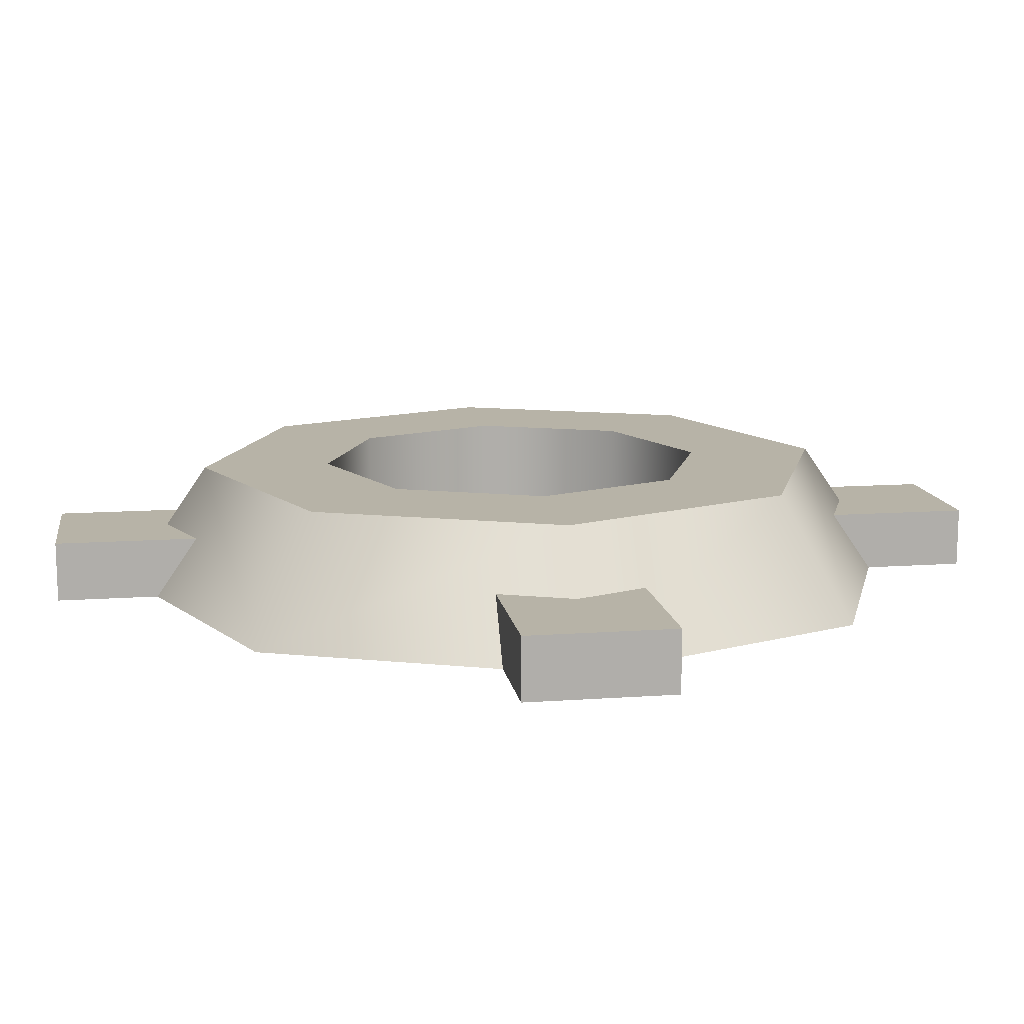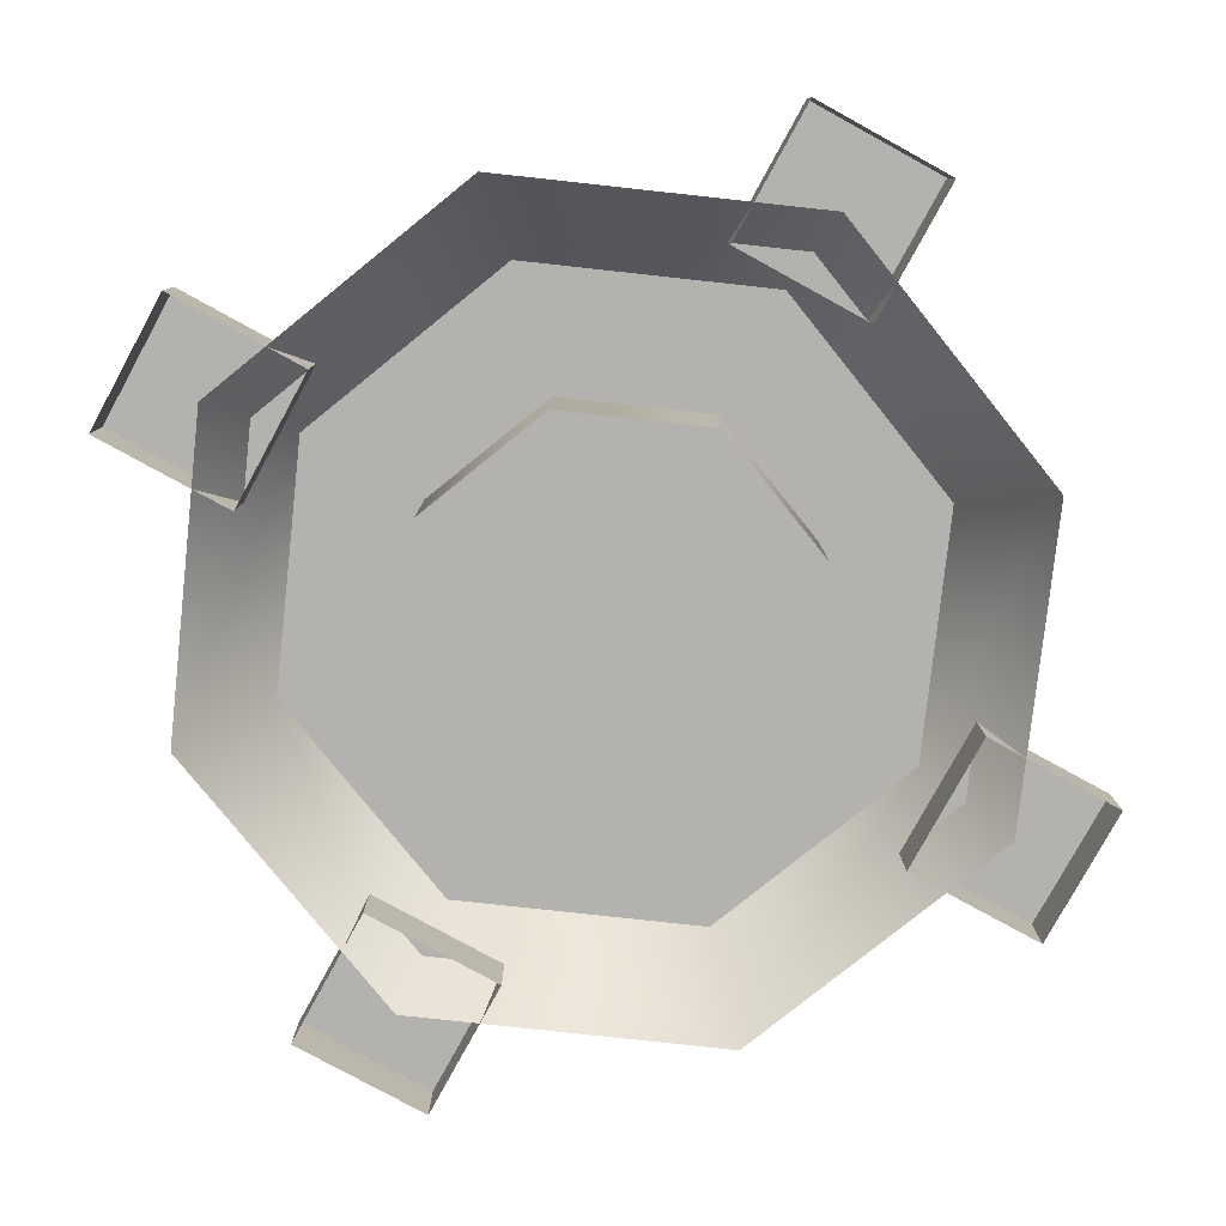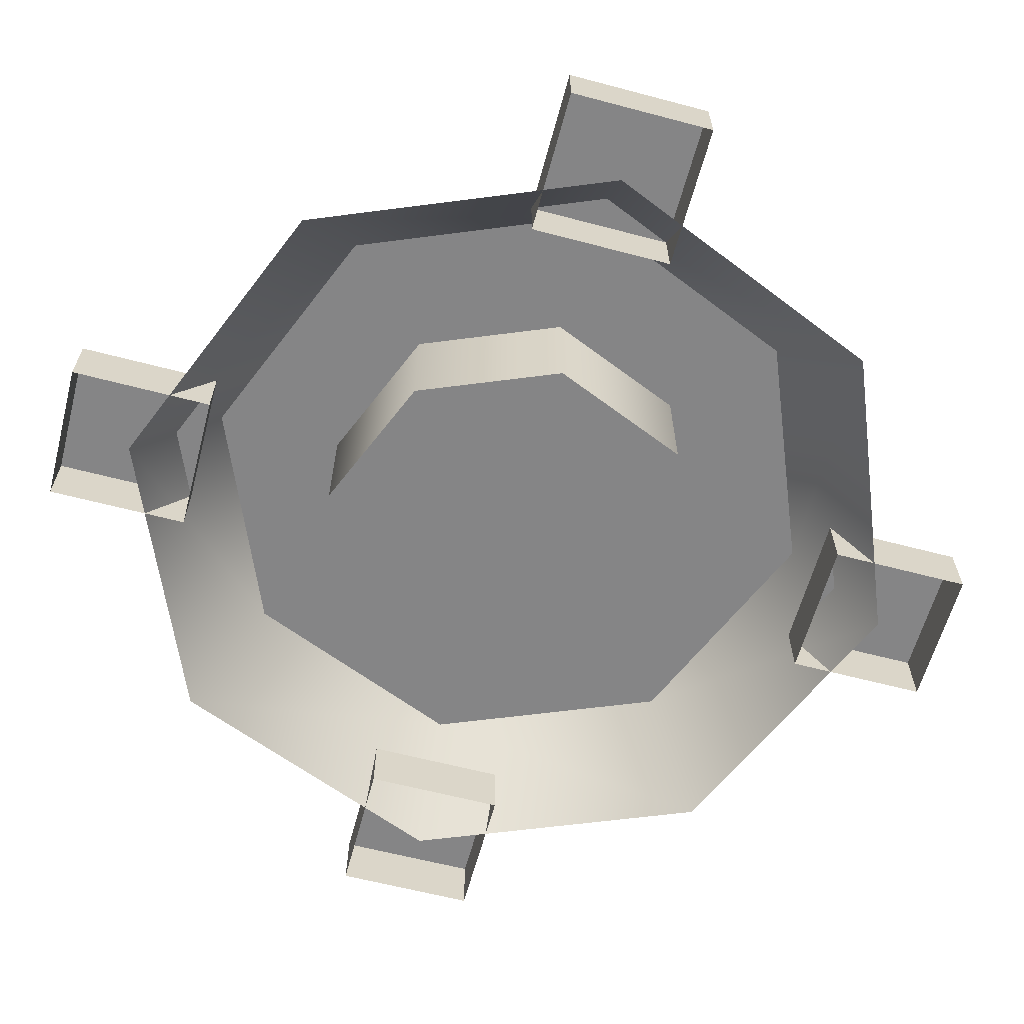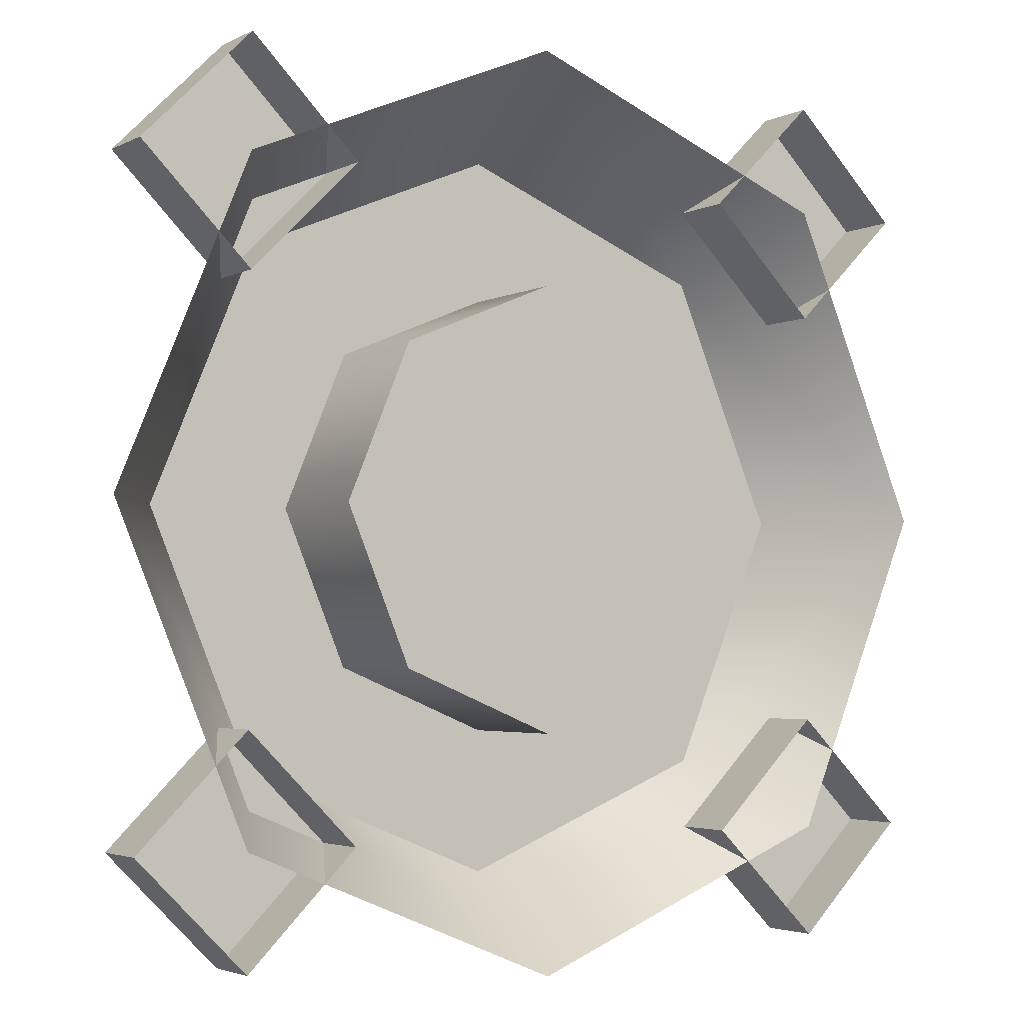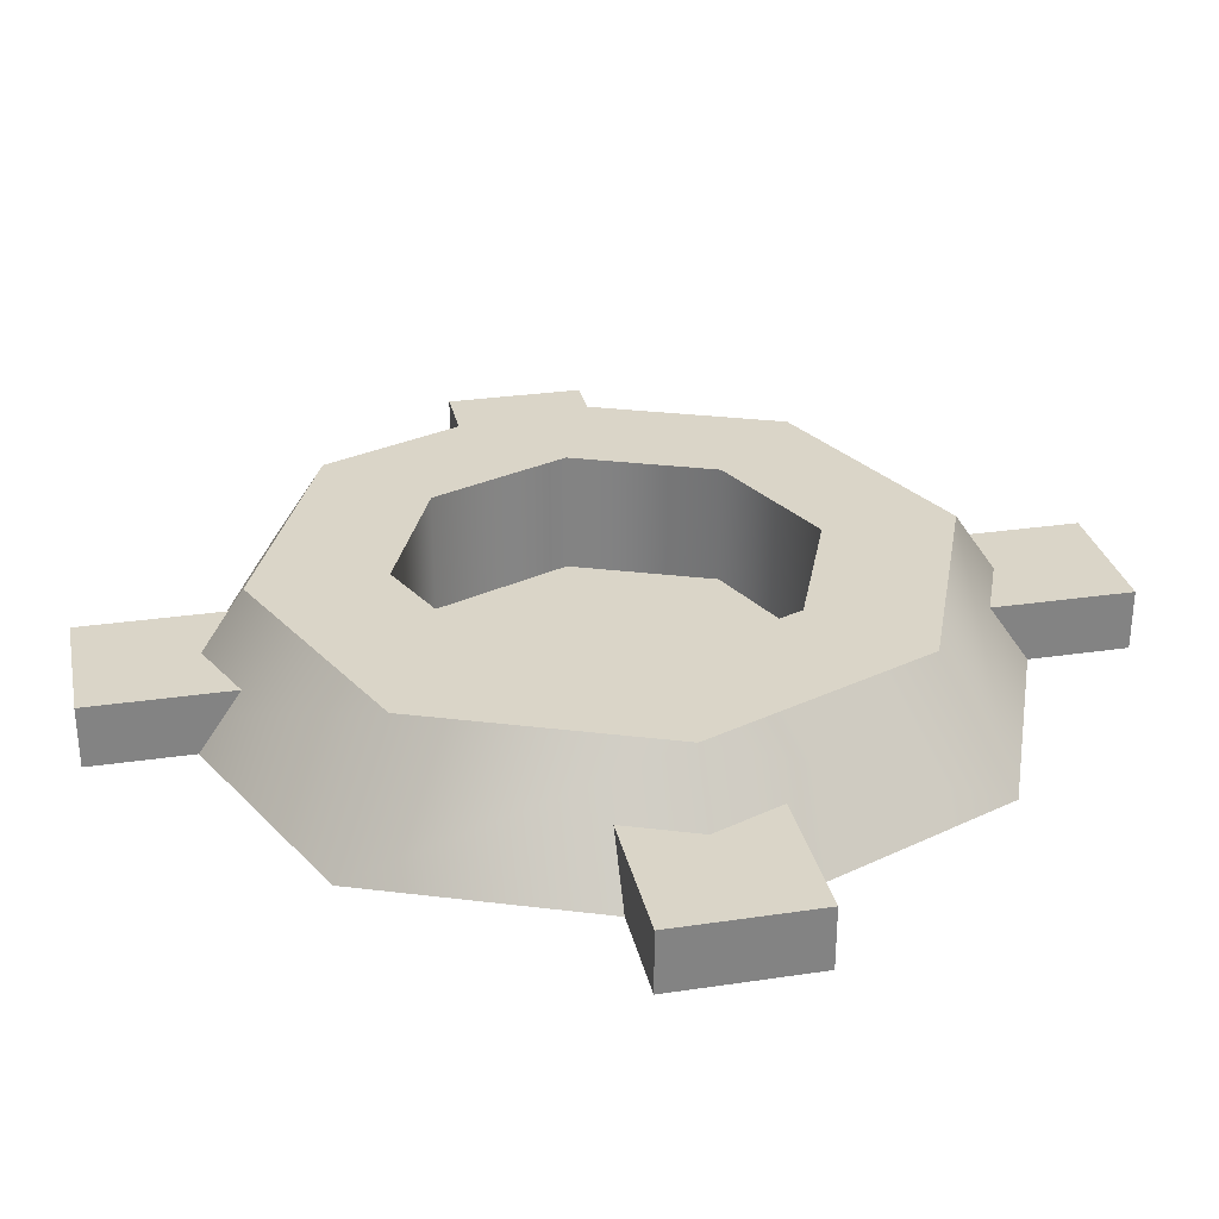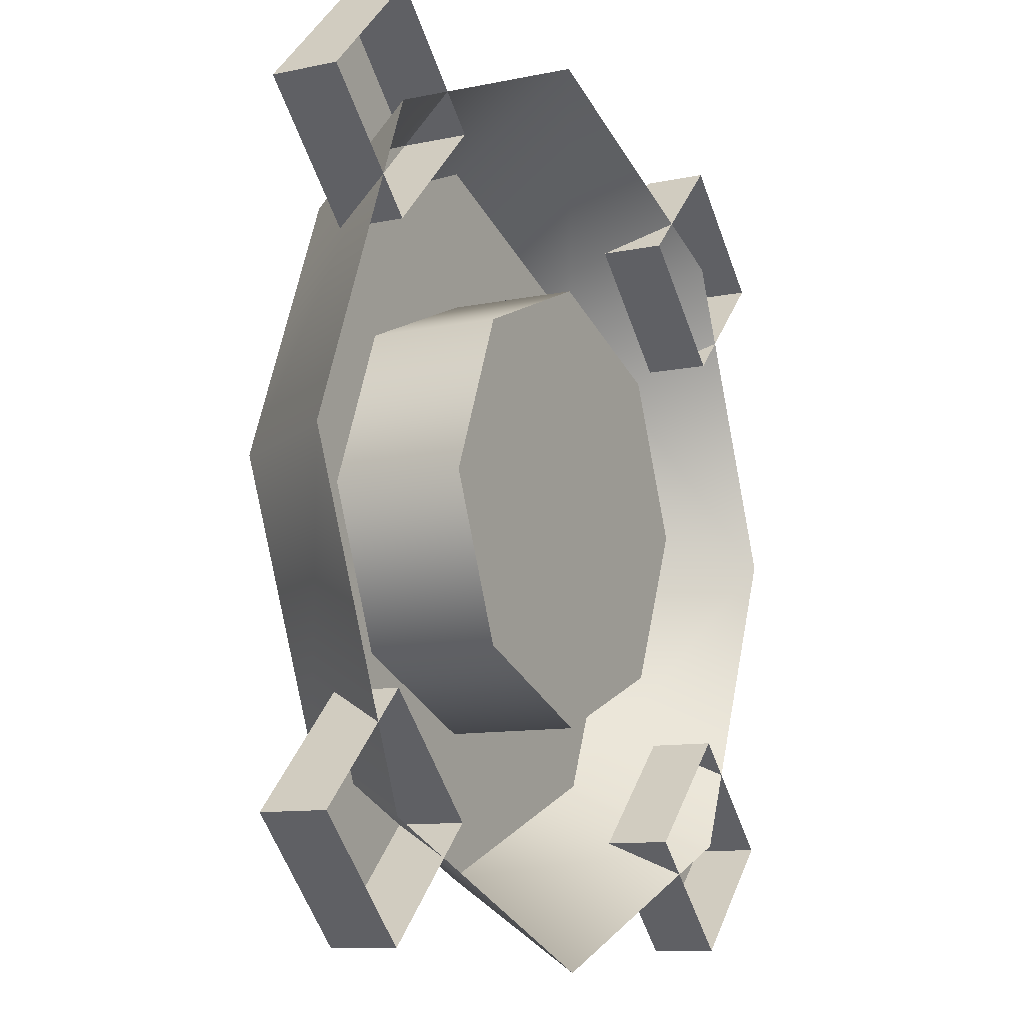
<metadata>
{"format":"obj","ext":"obj","renderer":"f3d","projection":"perspective","resolution":1024,"background":"white","views":[{"elev":12.6,"azim":125.7,"up":"+Y"},{"elev":-79.7,"azim":-73.7,"up":"+Y"},{"elev":-61.9,"azim":30.0,"up":"+Y"},{"elev":-3.2,"azim":-31.6,"up":"+Z"},{"elev":29.3,"azim":32.7,"up":"+Y"},{"elev":-10.2,"azim":-61.0,"up":"+Z"}]}
</metadata>
<code>
g spawn-round
v 0.2431 0.05 0.1592 1 1 1
v 0.2431 0 0.1592 1 1 1
v 0.3269 0.05 0.2431 1 1 1
v 0.3269 0 0.2431 1 1 1
v 0.1592 0 0.2431 1 1 1
v 0.1592 0.05 0.2431 1 1 1
v 0.2431 0 0.3269 1 1 1
v 0.2431 0.05 0.3269 1 1 1
v 0.2431 0.05 -0.3269 1 1 1
v 0.2431 0 -0.3269 1 1 1
v 0.3269 0.05 -0.2431 1 1 1
v 0.3269 0 -0.2431 1 1 1
v 0.1592 0 -0.2431 1 1 1
v 0.1592 0.05 -0.2431 1 1 1
v 0.2431 0 -0.1592 1 1 1
v 0.2431 0.05 -0.1592 1 1 1
v -0.3269 0 -0.2431 1 1 1
v -0.3269 0.05 -0.2431 1 1 1
v -0.2431 0 -0.1592 1 1 1
v -0.2431 0.05 -0.1592 1 1 1
v -0.1592 0 -0.2431 1 1 1
v -0.1592 0.05 -0.2431 1 1 1
v -0.2431 0 -0.3269 1 1 1
v -0.2431 0.05 -0.3269 1 1 1
v -0.3269 0 0.2431 1 1 1
v -0.3269 0.05 0.2431 1 1 1
v -0.2431 0 0.3269 1 1 1
v -0.2431 0.05 0.3269 1 1 1
v -0.1592 0.05 0.2431 1 1 1
v -0.2431 0.05 0.1592 1 1 1
v -0.2431 0 0.1592 1 1 1
v -0.1592 0 0.2431 1 1 1
v 0.2431 0 -0.2431 1 1 1
v 0.3438 0 1.466e-13 1 1 1
v 0.1941 0.1 -0.1941 1 1 1
v 0.2745 0.1 1.178e-13 1 1 1
v 1.473e-13 0 -0.3438 1 1 1
v 1.155e-13 0.1 -0.2745 1 1 1
v -0.2431 0 -0.2431 1 1 1
v -0.1941 0.1 -0.1941 1 1 1
v -0.3438 0 -1.465e-13 1 1 1
v -0.2745 0.1 -1.174e-13 1 1 1
v -0.2431 0 0.2431 1 1 1
v -0.1941 0.1 0.1941 1 1 1
v 0.2431 0 0.2431 1 1 1
v -1.473e-13 0 0.3438 1 1 1
v 0.1941 0.1 0.1941 1 1 1
v -1.155e-13 0.1 0.2745 1 1 1
v 0.1663 0.1 7.048e-14 1 1 1
v 0.1176 0.1 -0.1176 1 1 1
v 0.1176 0.1 0.1176 1 1 1
v 7.219e-14 0.1 -0.1663 1 1 1
v -7.219e-14 0.1 0.1663 1 1 1
v -0.1176 0.1 0.1176 1 1 1
v -0.1176 0.1 -0.1176 1 1 1
v -0.1663 0.1 -7.066e-14 1 1 1
v 7.219e-14 0 -0.1663 1 1 1
v -0.1176 0 -0.1176 1 1 1
v -0.1663 0 -7.066e-14 1 1 1
v -0.1176 0 0.1176 1 1 1
v -7.219e-14 0 0.1663 1 1 1
v 0.1663 0 7.048e-14 1 1 1
v 0.1176 0 0.1176 1 1 1
v 0.1176 0 -0.1176 1 1 1
f 3 2 1
f 2 3 4
f 1 2 3
f 4 3 2
f 6 2 5
f 2 6 1
f 5 2 6
f 1 6 2
f 3 7 4
f 7 3 8
f 4 7 3
f 8 3 7
f 1 8 3
f 8 1 6
f 3 8 1
f 6 1 8
f 7 6 5
f 6 7 8
f 5 6 7
f 8 7 6
f 11 10 9
f 10 11 12
f 9 10 11
f 12 11 10
f 14 10 13
f 10 14 9
f 13 10 14
f 9 14 10
f 11 15 12
f 15 11 16
f 12 15 11
f 16 11 15
f 15 14 13
f 14 15 16
f 13 14 15
f 16 15 14
f 9 16 11
f 16 9 14
f 11 16 9
f 14 9 16
f 19 18 17
f 18 19 20
f 17 18 19
f 20 19 18
f 22 19 21
f 19 22 20
f 21 19 22
f 20 22 19
f 18 23 17
f 23 18 24
f 17 23 18
f 24 18 23
f 22 23 24
f 23 22 21
f 24 23 22
f 21 22 23
f 24 20 22
f 20 24 18
f 22 20 24
f 18 24 20
f 27 26 25
f 26 27 28
f 25 26 27
f 28 27 26
f 30 28 29
f 28 30 26
f 29 28 30
f 26 30 28
f 26 31 25
f 31 26 30
f 25 31 26
f 30 26 31
f 29 27 32
f 27 29 28
f 32 27 29
f 28 29 27
f 29 31 30
f 31 29 32
f 30 31 29
f 32 29 31
f 35 34 33
f 34 35 36
f 33 34 35
f 36 35 34
f 38 33 37
f 33 38 35
f 37 33 38
f 35 38 33
f 40 37 39
f 37 40 38
f 39 37 40
f 38 40 37
f 41 40 39
f 40 41 42
f 39 40 41
f 42 41 40
f 43 42 41
f 42 43 44
f 41 42 43
f 44 43 42
f 47 46 45
f 46 47 48
f 45 46 47
f 48 47 46
f 47 34 36
f 34 47 45
f 36 34 47
f 45 47 34
f 35 47 36
f 47 35 49
f 49 35 50
f 51 47 49
f 50 35 38
f 50 38 52
f 47 51 48
f 48 51 53
f 48 53 54
f 52 38 40
f 48 54 44
f 52 40 55
f 44 54 56
f 55 40 56
f 44 56 40
f 44 40 42
f 36 47 35
f 49 35 47
f 49 47 51
f 50 35 49
f 38 35 50
f 52 38 50
f 48 51 47
f 53 51 48
f 54 53 48
f 40 38 52
f 44 54 48
f 55 40 52
f 56 54 44
f 56 40 55
f 40 56 44
f 42 40 44
f 48 43 46
f 43 48 44
f 46 43 48
f 44 48 43
f 52 58 57
f 58 52 55
f 57 58 52
f 55 52 58
f 56 58 55
f 58 56 59
f 55 58 56
f 59 56 58
f 54 59 56
f 59 54 60
f 56 59 54
f 60 54 59
f 54 61 60
f 61 54 53
f 60 61 54
f 53 54 61
f 64 63 62
f 63 64 57
f 63 57 61
f 61 57 58
f 61 58 60
f 60 58 59
f 62 63 64
f 57 64 63
f 61 57 63
f 58 57 61
f 60 58 61
f 59 58 60
f 53 63 61
f 63 53 51
f 61 63 53
f 51 53 63
f 63 49 62
f 49 63 51
f 62 49 63
f 51 63 49
f 62 50 64
f 50 62 49
f 64 50 62
f 49 62 50
f 50 57 64
f 57 50 52
f 64 57 50
f 52 50 57
g spawn-round
f 3 2 1
f 2 3 4
f 1 2 3
f 4 3 2
f 6 2 5
f 2 6 1
f 5 2 6
f 1 6 2
f 3 7 4
f 7 3 8
f 4 7 3
f 8 3 7
f 1 8 3
f 8 1 6
f 3 8 1
f 6 1 8
f 7 6 5
f 6 7 8
f 5 6 7
f 8 7 6
f 11 10 9
f 10 11 12
f 9 10 11
f 12 11 10
f 14 10 13
f 10 14 9
f 13 10 14
f 9 14 10
f 11 15 12
f 15 11 16
f 12 15 11
f 16 11 15
f 15 14 13
f 14 15 16
f 13 14 15
f 16 15 14
f 9 16 11
f 16 9 14
f 11 16 9
f 14 9 16
f 19 18 17
f 18 19 20
f 17 18 19
f 20 19 18
f 22 19 21
f 19 22 20
f 21 19 22
f 20 22 19
f 18 23 17
f 23 18 24
f 17 23 18
f 24 18 23
f 22 23 24
f 23 22 21
f 24 23 22
f 21 22 23
f 24 20 22
f 20 24 18
f 22 20 24
f 18 24 20
f 27 26 25
f 26 27 28
f 25 26 27
f 28 27 26
f 30 28 29
f 28 30 26
f 29 28 30
f 26 30 28
f 26 31 25
f 31 26 30
f 25 31 26
f 30 26 31
f 29 27 32
f 27 29 28
f 32 27 29
f 28 29 27
f 29 31 30
f 31 29 32
f 30 31 29
f 32 29 31
f 35 34 33
f 34 35 36
f 33 34 35
f 36 35 34
f 38 33 37
f 33 38 35
f 37 33 38
f 35 38 33
f 40 37 39
f 37 40 38
f 39 37 40
f 38 40 37
f 41 40 39
f 40 41 42
f 39 40 41
f 42 41 40
f 43 42 41
f 42 43 44
f 41 42 43
f 44 43 42
f 47 46 45
f 46 47 48
f 45 46 47
f 48 47 46
f 47 34 36
f 34 47 45
f 36 34 47
f 45 47 34
f 35 47 36
f 47 35 49
f 49 35 50
f 51 47 49
f 50 35 38
f 50 38 52
f 47 51 48
f 48 51 53
f 48 53 54
f 52 38 40
f 48 54 44
f 52 40 55
f 44 54 56
f 55 40 56
f 44 56 40
f 44 40 42
f 36 47 35
f 49 35 47
f 49 47 51
f 50 35 49
f 38 35 50
f 52 38 50
f 48 51 47
f 53 51 48
f 54 53 48
f 40 38 52
f 44 54 48
f 55 40 52
f 56 54 44
f 56 40 55
f 40 56 44
f 42 40 44
f 48 43 46
f 43 48 44
f 46 43 48
f 44 48 43
f 52 58 57
f 58 52 55
f 57 58 52
f 55 52 58
f 56 58 55
f 58 56 59
f 55 58 56
f 59 56 58
f 54 59 56
f 59 54 60
f 56 59 54
f 60 54 59
f 54 61 60
f 61 54 53
f 60 61 54
f 53 54 61
f 64 63 62
f 63 64 57
f 63 57 61
f 61 57 58
f 61 58 60
f 60 58 59
f 62 63 64
f 57 64 63
f 61 57 63
f 58 57 61
f 60 58 61
f 59 58 60
f 53 63 61
f 63 53 51
f 61 63 53
f 51 53 63
f 63 49 62
f 49 63 51
f 62 49 63
f 51 63 49
f 62 50 64
f 50 62 49
f 64 50 62
f 49 62 50
f 50 57 64
f 57 50 52
f 64 57 50
f 52 50 57

</code>
